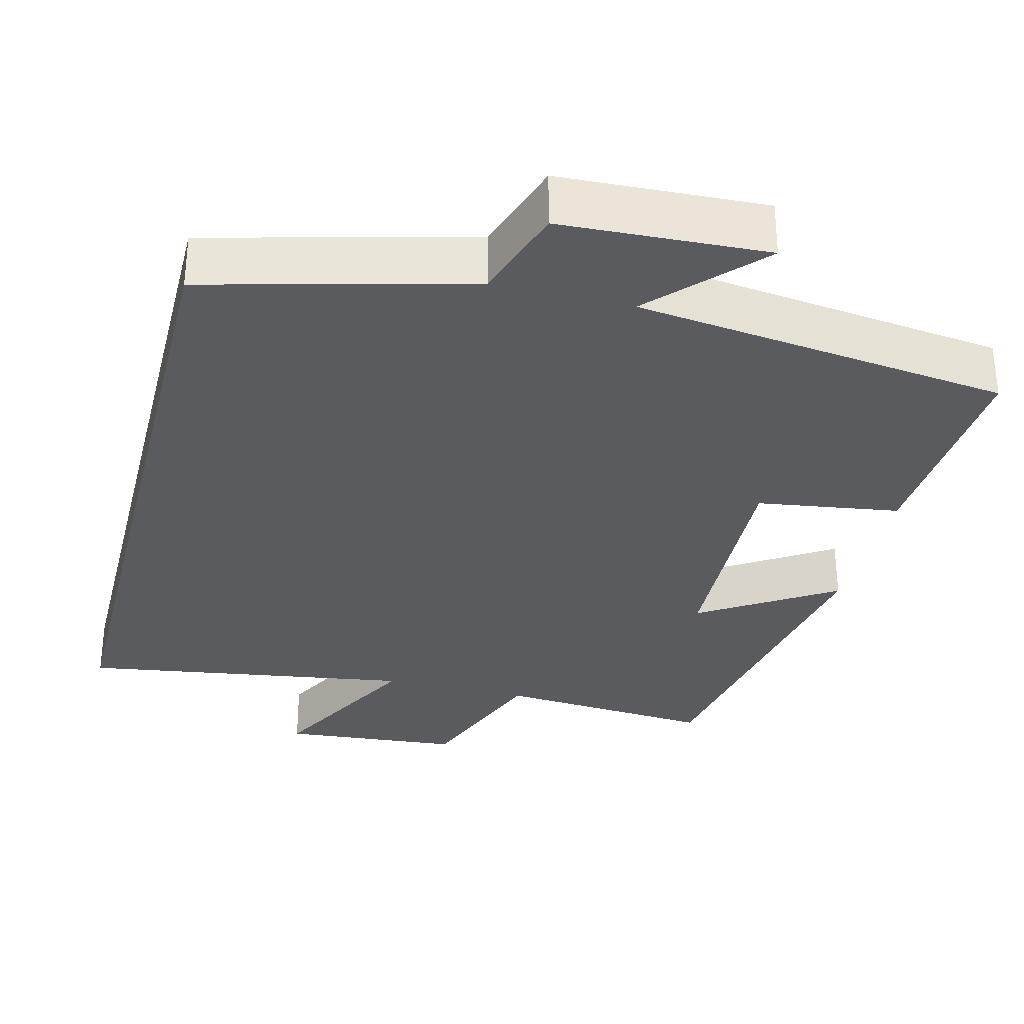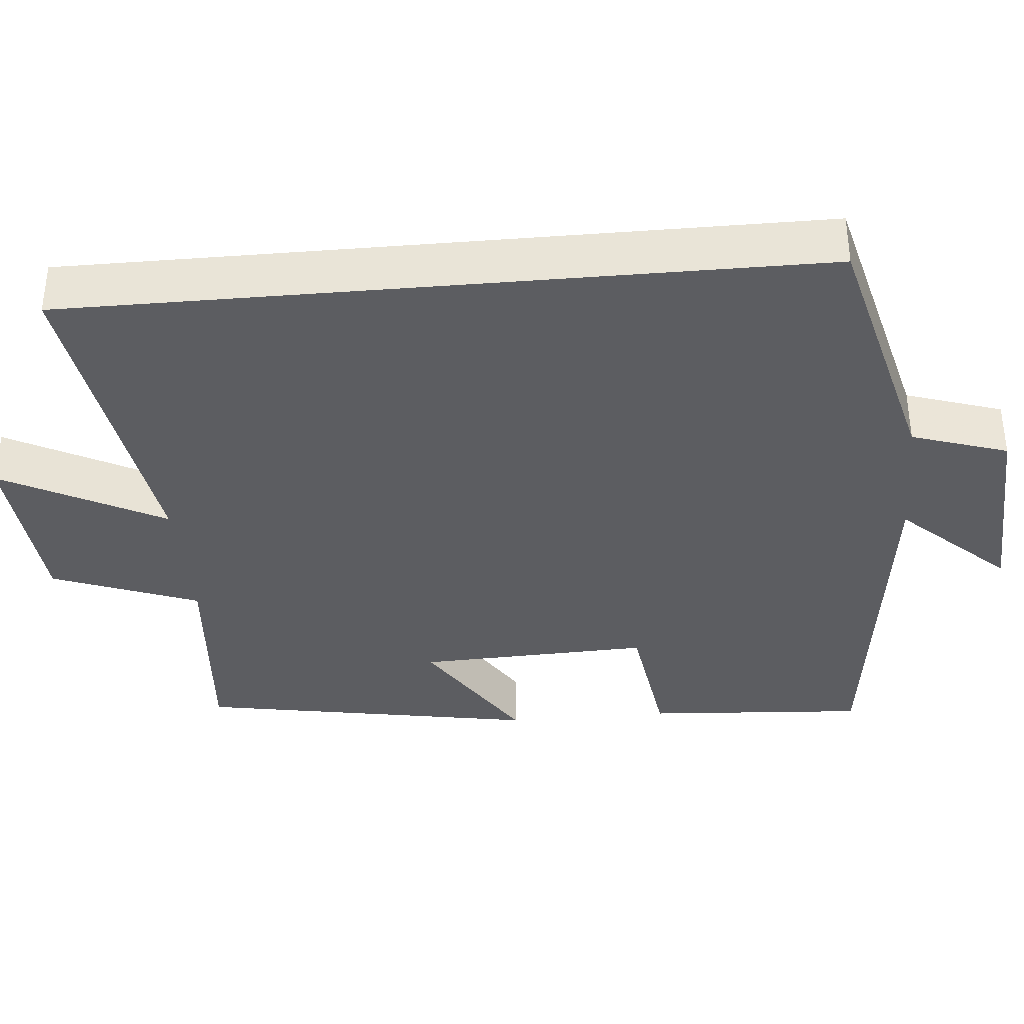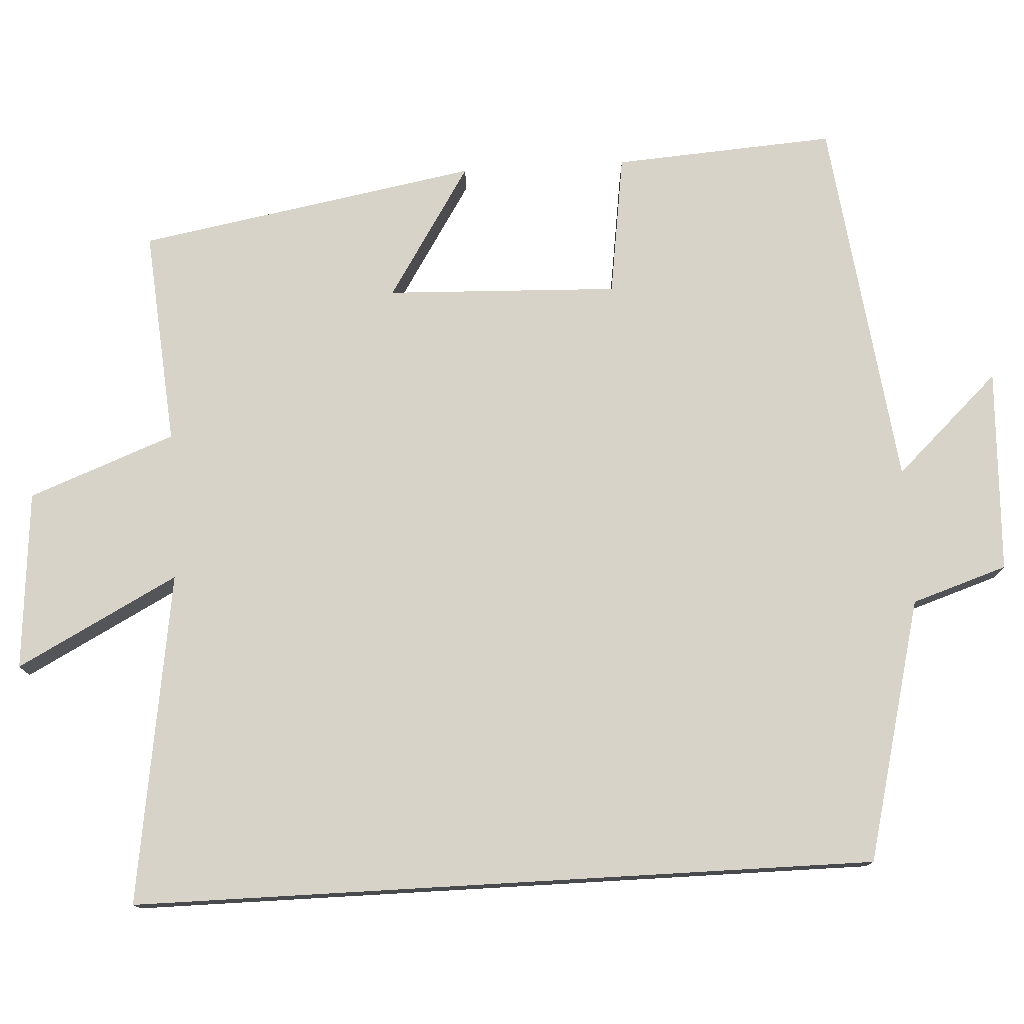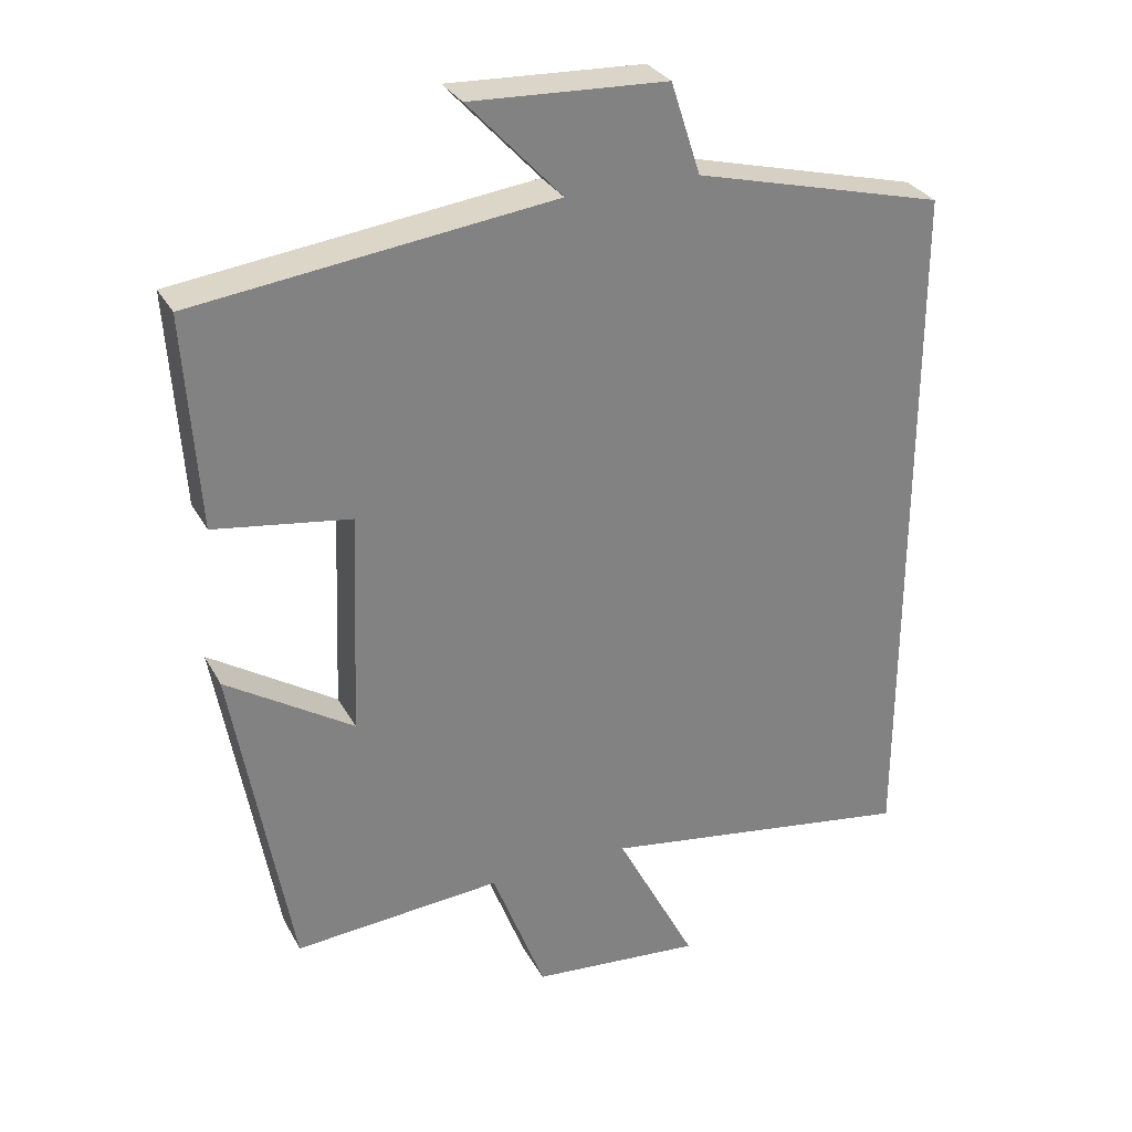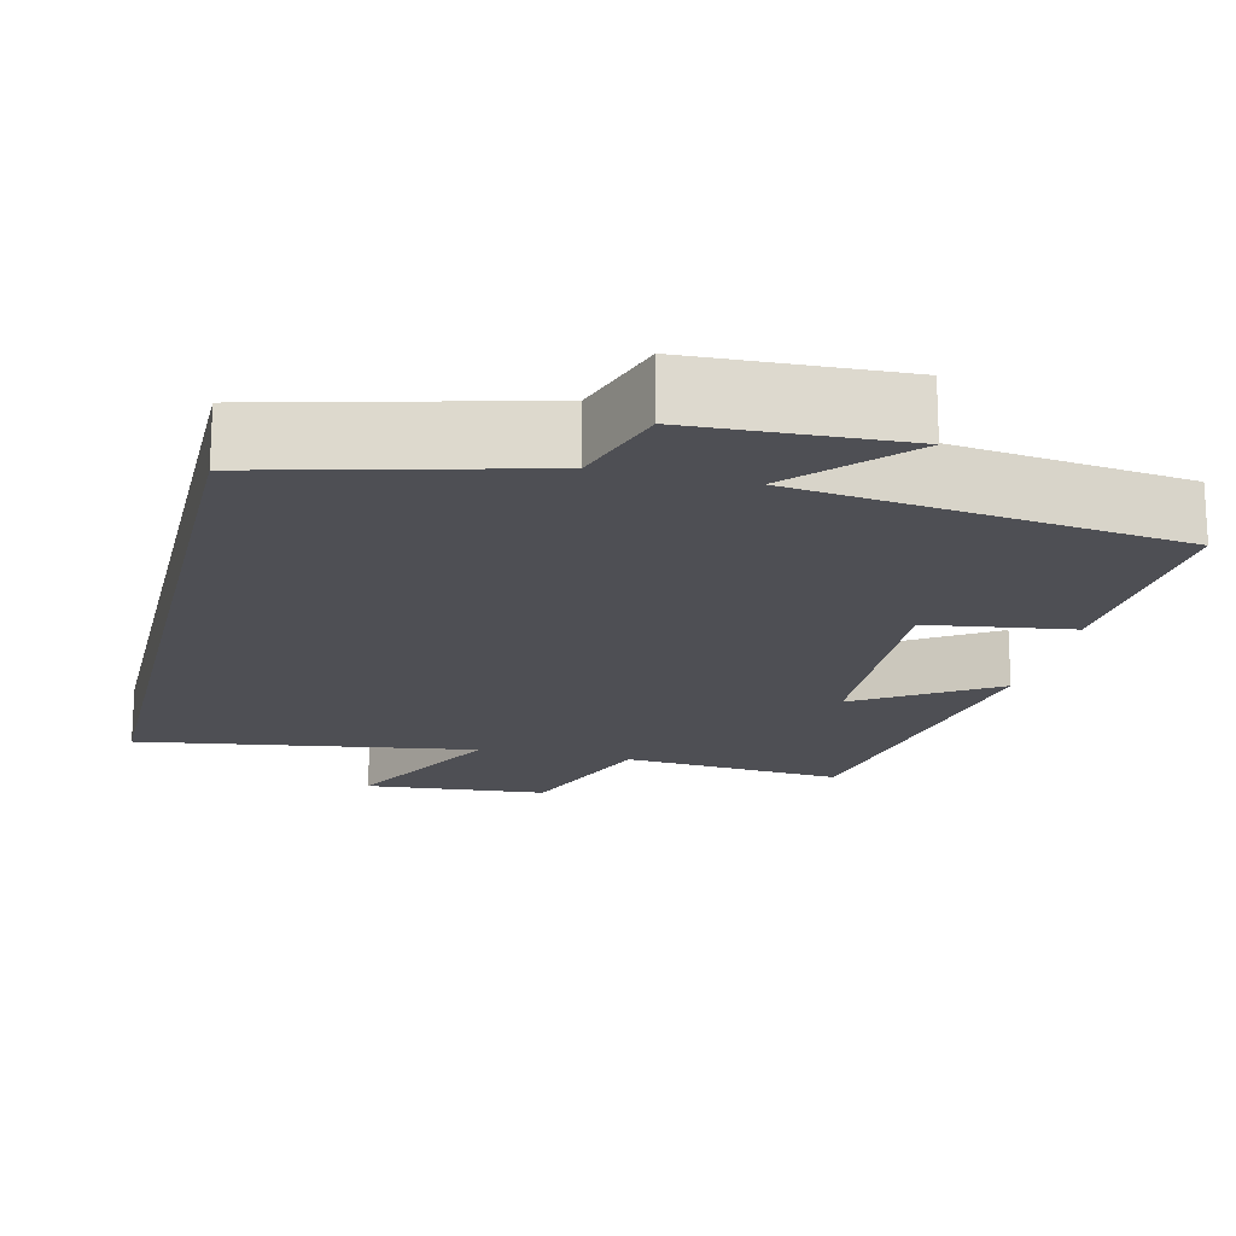
<metadata>
{"format":"obj","ext":"obj","renderer":"f3d","projection":"perspective","resolution":1024,"background":"white","views":[{"elev":-32.0,"azim":-14.1,"up":"+Y"},{"elev":-36.5,"azim":-84.9,"up":"+Y"},{"elev":76.8,"azim":-93.3,"up":"+Y"},{"elev":30.0,"azim":156.1,"up":"+Z"},{"elev":-18.3,"azim":-13.5,"up":"+Y"}]}
</metadata>
<code>
v -0.5 0.07 -0.566
v -0.5 0.07 0.412
v -0.155 0.07 0.5
v -0.114 0.07 0.626
v 0.156 0.07 0.638
v 0.027 0.07 0.5
v 0.519 0.07 0.438
v 0.5 0.07 0.147
v 0.313 0.07 0.12
v 0.325 0.07 -0.186
v 0.5 0.07 -0.075
v 0.421 0.07 -0.523
v 0.135 0.07 -0.5
v 0.062 0.07 -0.692
v -0.174 0.07 -0.712
v -0.063 0.07 -0.5
v -0.5 0 -0.566
v -0.5 0 0.412
v -0.155 0 0.5
v -0.114 0 0.626
v 0.156 0 0.638
v 0.027 0 0.5
v 0.519 0 0.438
v 0.5 0 0.147
v 0.313 0 0.12
v 0.325 0 -0.186
v 0.5 0 -0.075
v 0.421 0 -0.523
v 0.135 0 -0.5
v 0.062 0 -0.692
v -0.174 0 -0.712
v -0.063 0 -0.5
f 13 14 15 16
f 10 11 12 13
f 9 10 13 16
f 6 7 8 9
f 1 2 3
f 16 1 3
f 9 16 3
f 6 9 3
f 3 4 5 6
f 32 31 30 29
f 29 28 27 26
f 32 29 26 25
f 25 24 23 22
f 19 18 17
f 19 17 32
f 19 32 25
f 19 25 22
f 22 21 20 19
f 1 17 18 2
f 2 18 19 3
f 3 19 20 4
f 4 20 21 5
f 5 21 22 6
f 6 22 23 7
f 7 23 24 8
f 8 24 25 9
f 9 25 26 10
f 10 26 27 11
f 11 27 28 12
f 12 28 29 13
f 13 29 30 14
f 14 30 31 15
f 15 31 32 16
f 16 32 17 1

</code>
